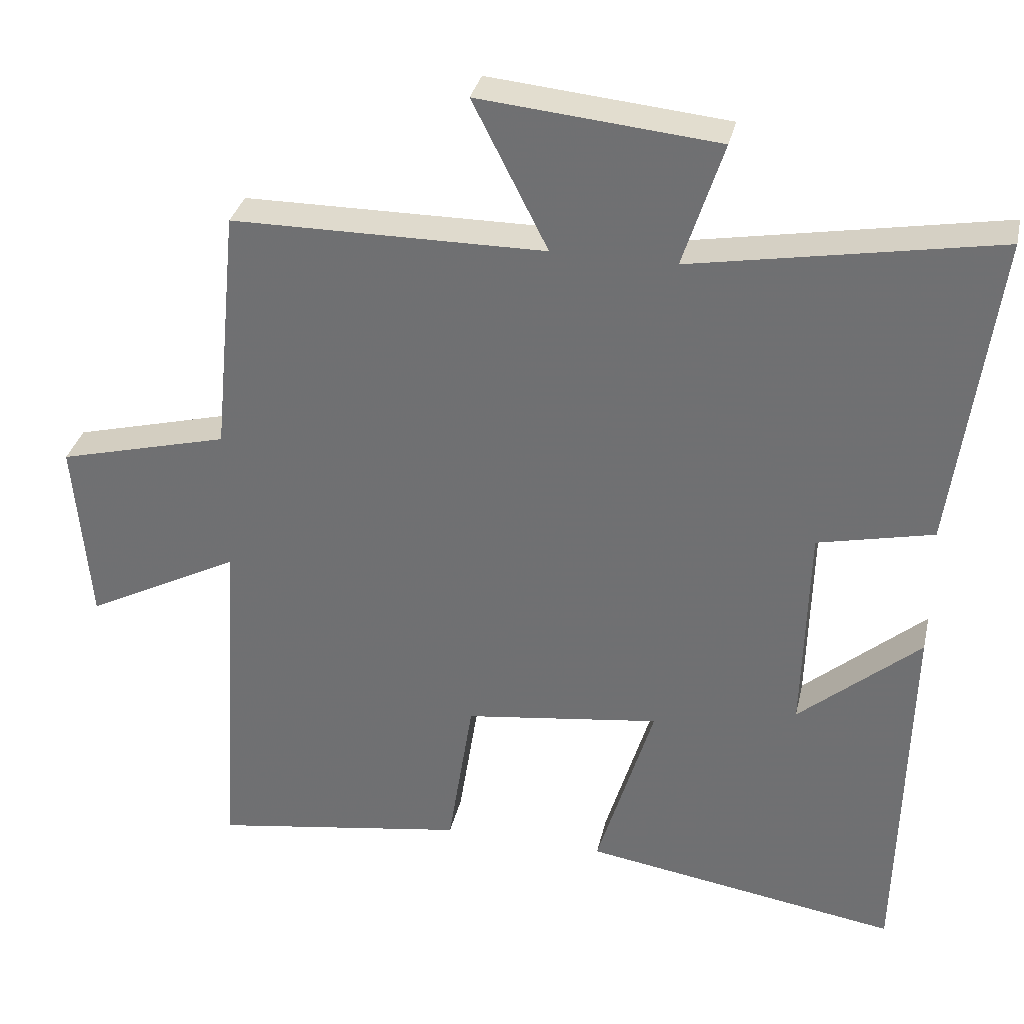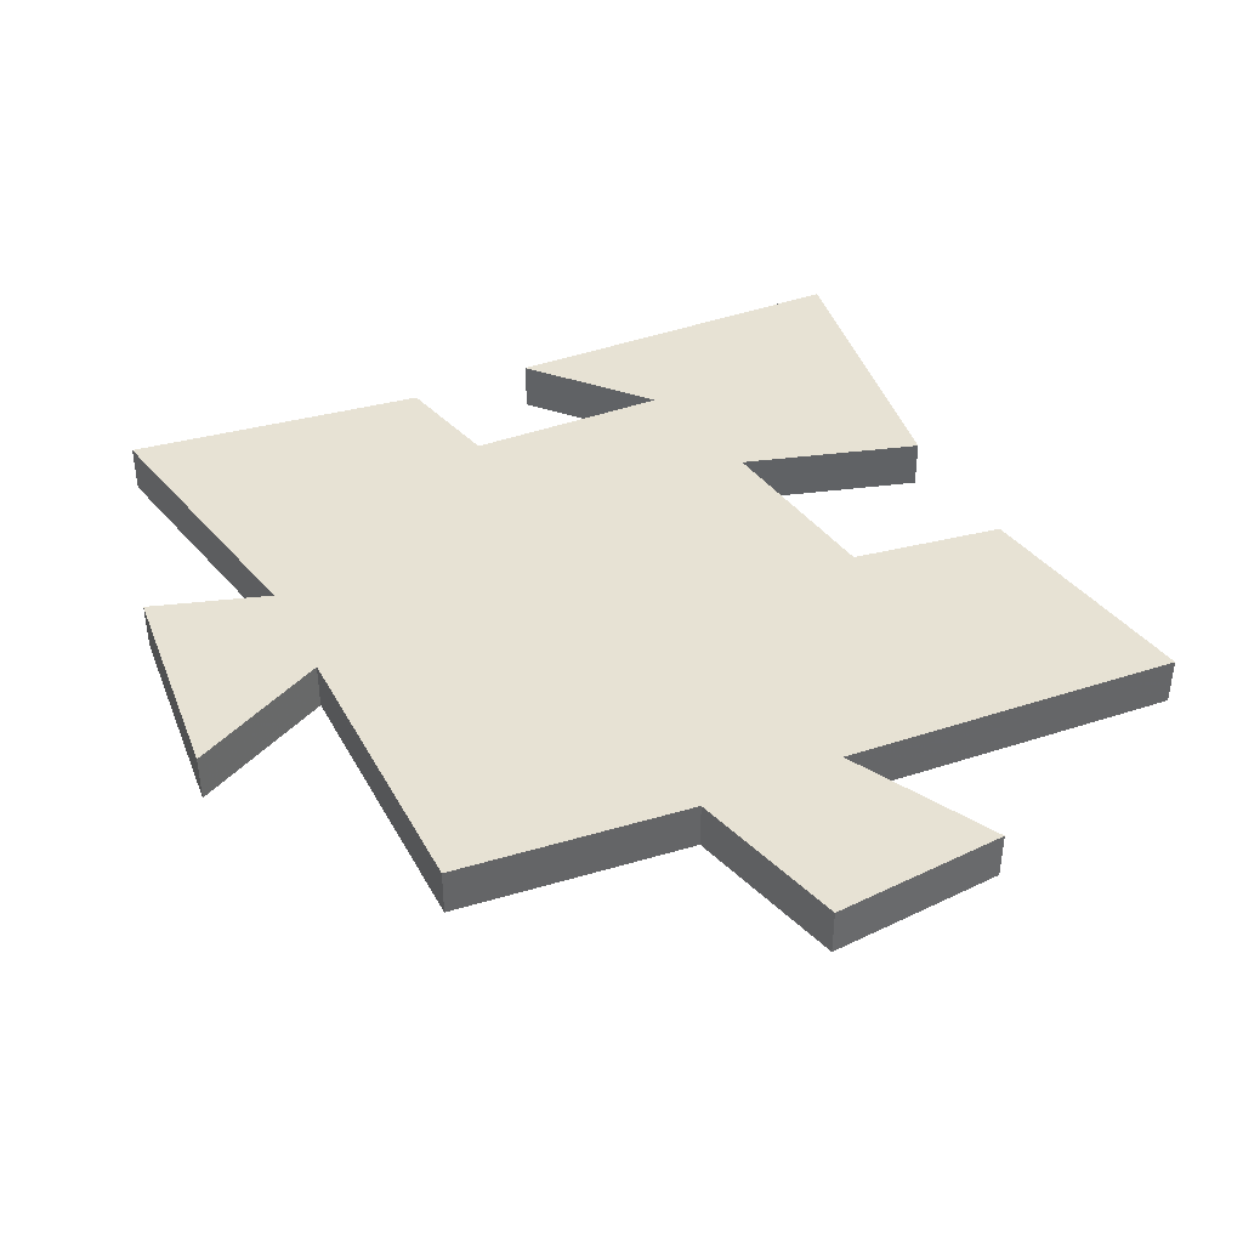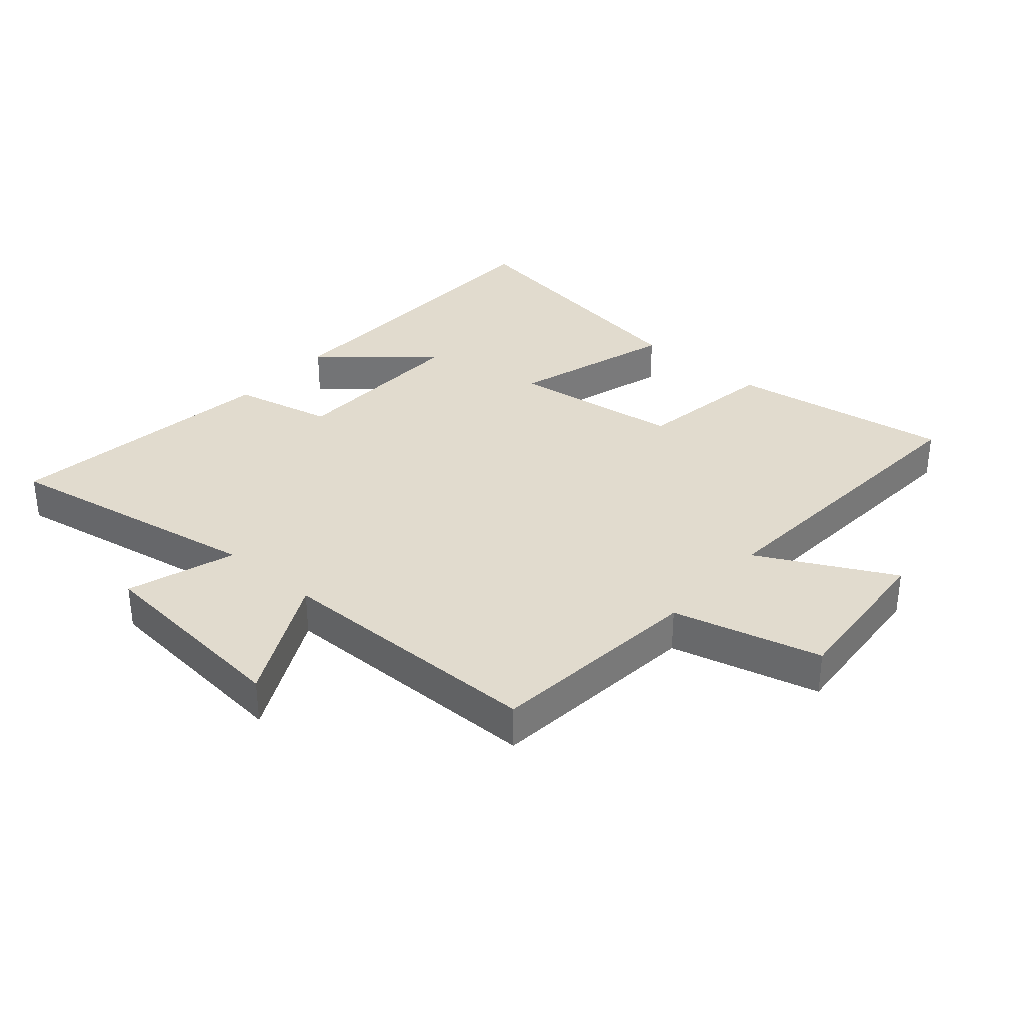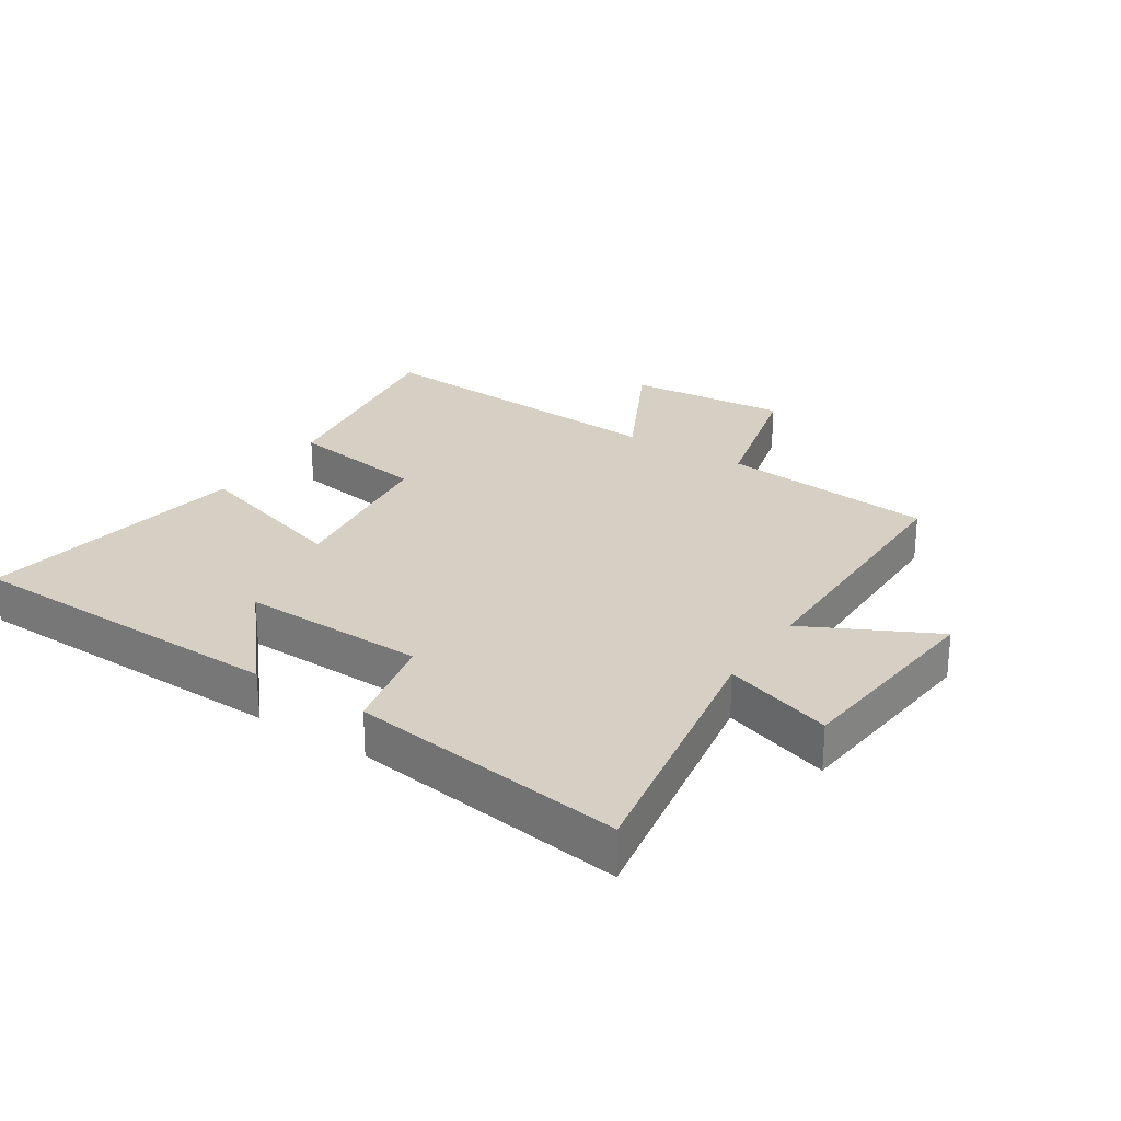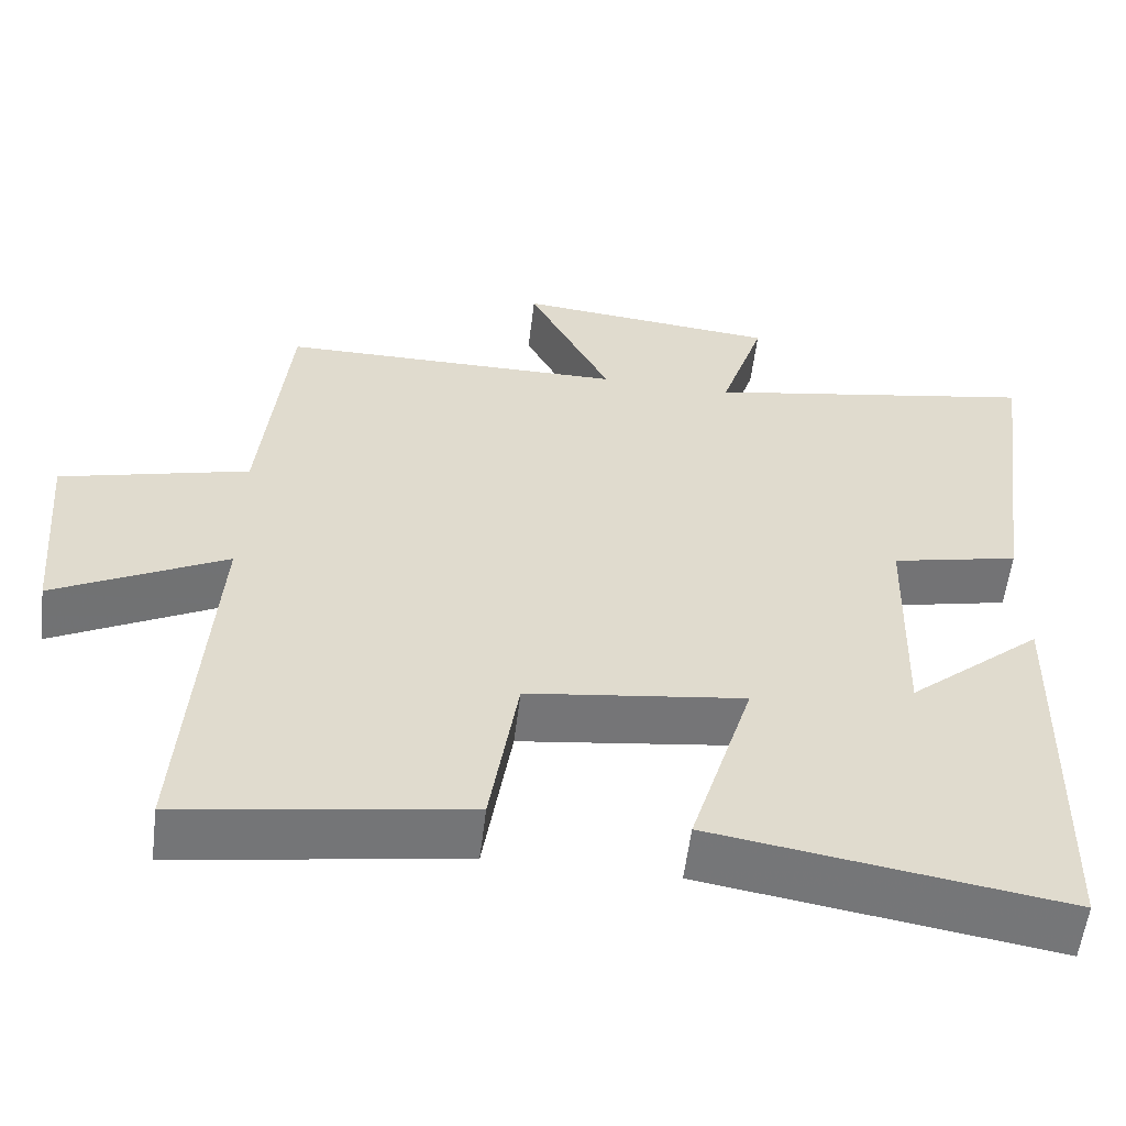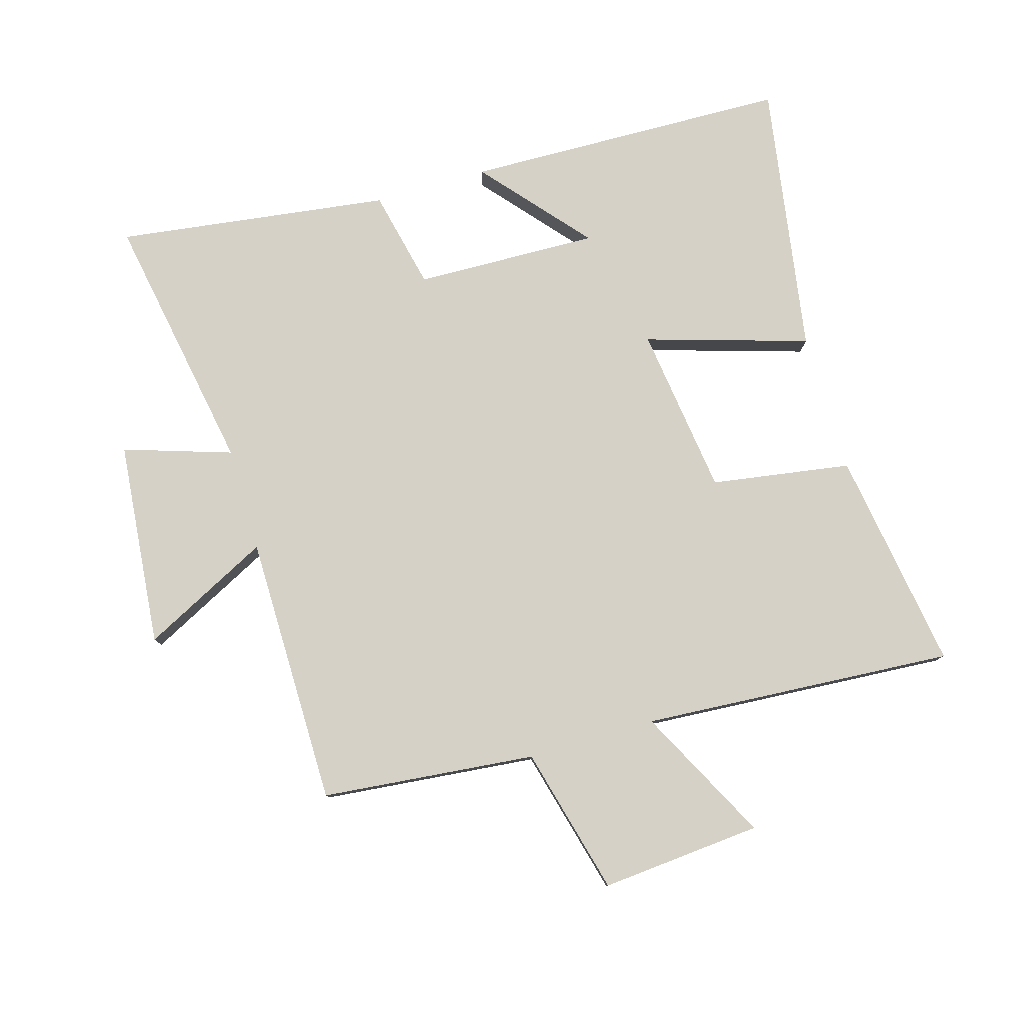
<metadata>
{"format":"obj","ext":"obj","renderer":"f3d","projection":"perspective","resolution":1024,"background":"white","views":[{"elev":32.9,"azim":-167.5,"up":"+Z"},{"elev":40.0,"azim":64.1,"up":"+Y"},{"elev":33.9,"azim":41.0,"up":"+Y"},{"elev":26.2,"azim":-56.8,"up":"+Y"},{"elev":-57.1,"azim":173.0,"up":"+Z"},{"elev":79.5,"azim":73.7,"up":"+Y"}]}
</metadata>
<code>
v 0.533 0.07 -0.555
v 0.178 0.07 -0.5
v 0.143 0.07 -0.276
v -0.129 0.07 -0.24
v -0.05 0.07 -0.5
v -0.487 0.07 -0.57
v -0.5 0.07 -0.05
v -0.332 0.07 -0.194
v -0.34 0.07 0.1
v -0.5 0.07 0.136
v -0.559 0.07 0.575
v -0.138 0.07 0.5
v -0.194 0.07 0.673
v 0.136 0.07 0.705
v 0.032 0.07 0.5
v 0.466 0.07 0.498
v 0.5 0.07 0.154
v 0.737 0.07 0.093
v 0.715 0.07 -0.165
v 0.5 0.07 -0.054
v 0.533 0 -0.555
v 0.178 0 -0.5
v 0.143 0 -0.276
v -0.129 0 -0.24
v -0.05 0 -0.5
v -0.487 0 -0.57
v -0.5 0 -0.05
v -0.332 0 -0.194
v -0.34 0 0.1
v -0.5 0 0.136
v -0.559 0 0.575
v -0.138 0 0.5
v -0.194 0 0.673
v 0.136 0 0.705
v 0.032 0 0.5
v 0.466 0 0.498
v 0.5 0 0.154
v 0.737 0 0.093
v 0.715 0 -0.165
v 0.5 0 -0.054
f 17 18 19 20
f 15 16 17 20
f 1 2 3
f 20 1 3
f 15 20 3
f 12 13 14 15
f 12 15 3 4
f 9 10 11 12
f 8 9 12 4
f 5 6 7 8
f 4 5 8
f 40 39 38 37
f 40 37 36 35
f 23 22 21
f 23 21 40
f 23 40 35
f 35 34 33 32
f 24 23 35 32
f 32 31 30 29
f 24 32 29 28
f 28 27 26 25
f 28 25 24
f 1 21 22 2
f 2 22 23 3
f 3 23 24 4
f 4 24 25 5
f 5 25 26 6
f 6 26 27 7
f 7 27 28 8
f 8 28 29 9
f 9 29 30 10
f 10 30 31 11
f 11 31 32 12
f 12 32 33 13
f 13 33 34 14
f 14 34 35 15
f 15 35 36 16
f 16 36 37 17
f 17 37 38 18
f 18 38 39 19
f 19 39 40 20
f 20 40 21 1

</code>
